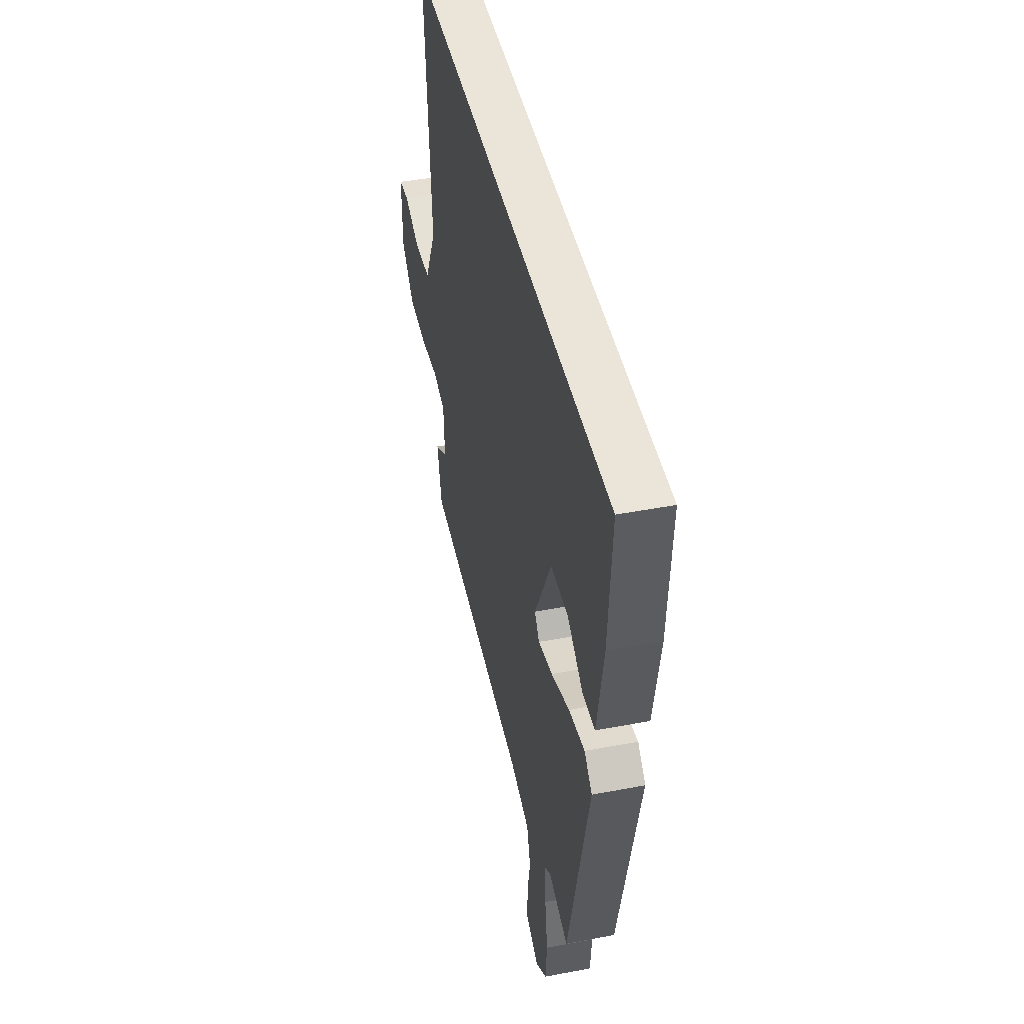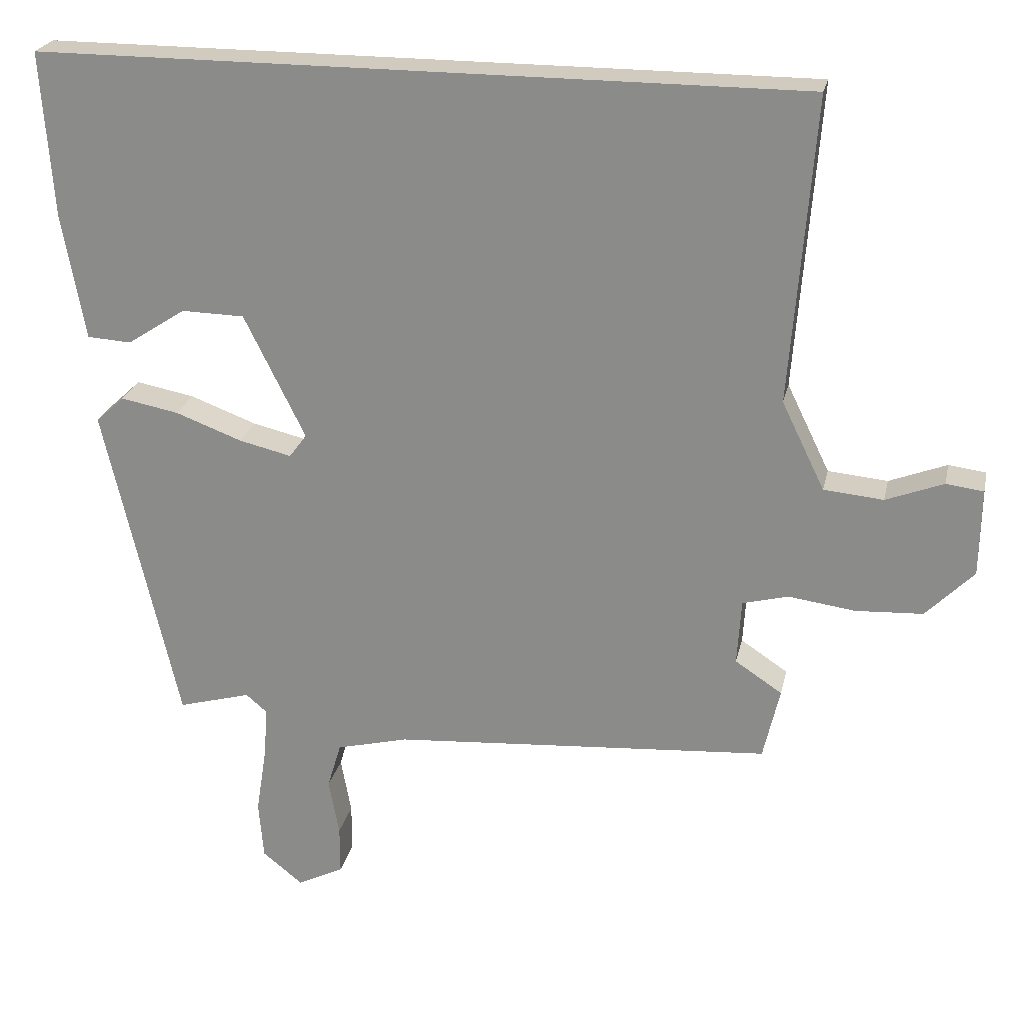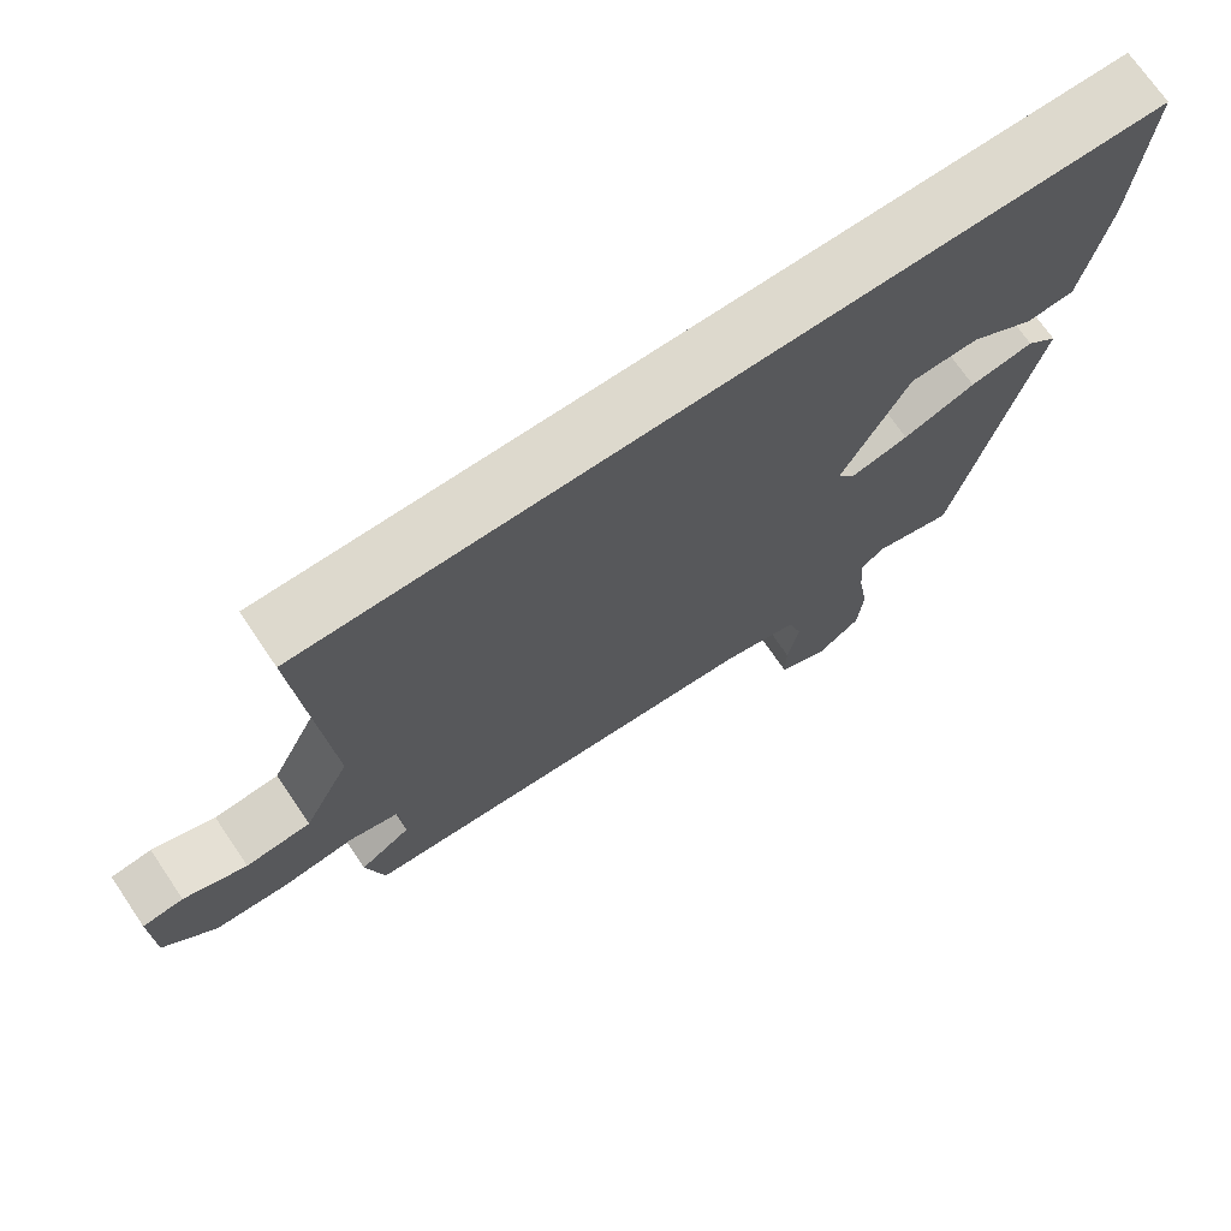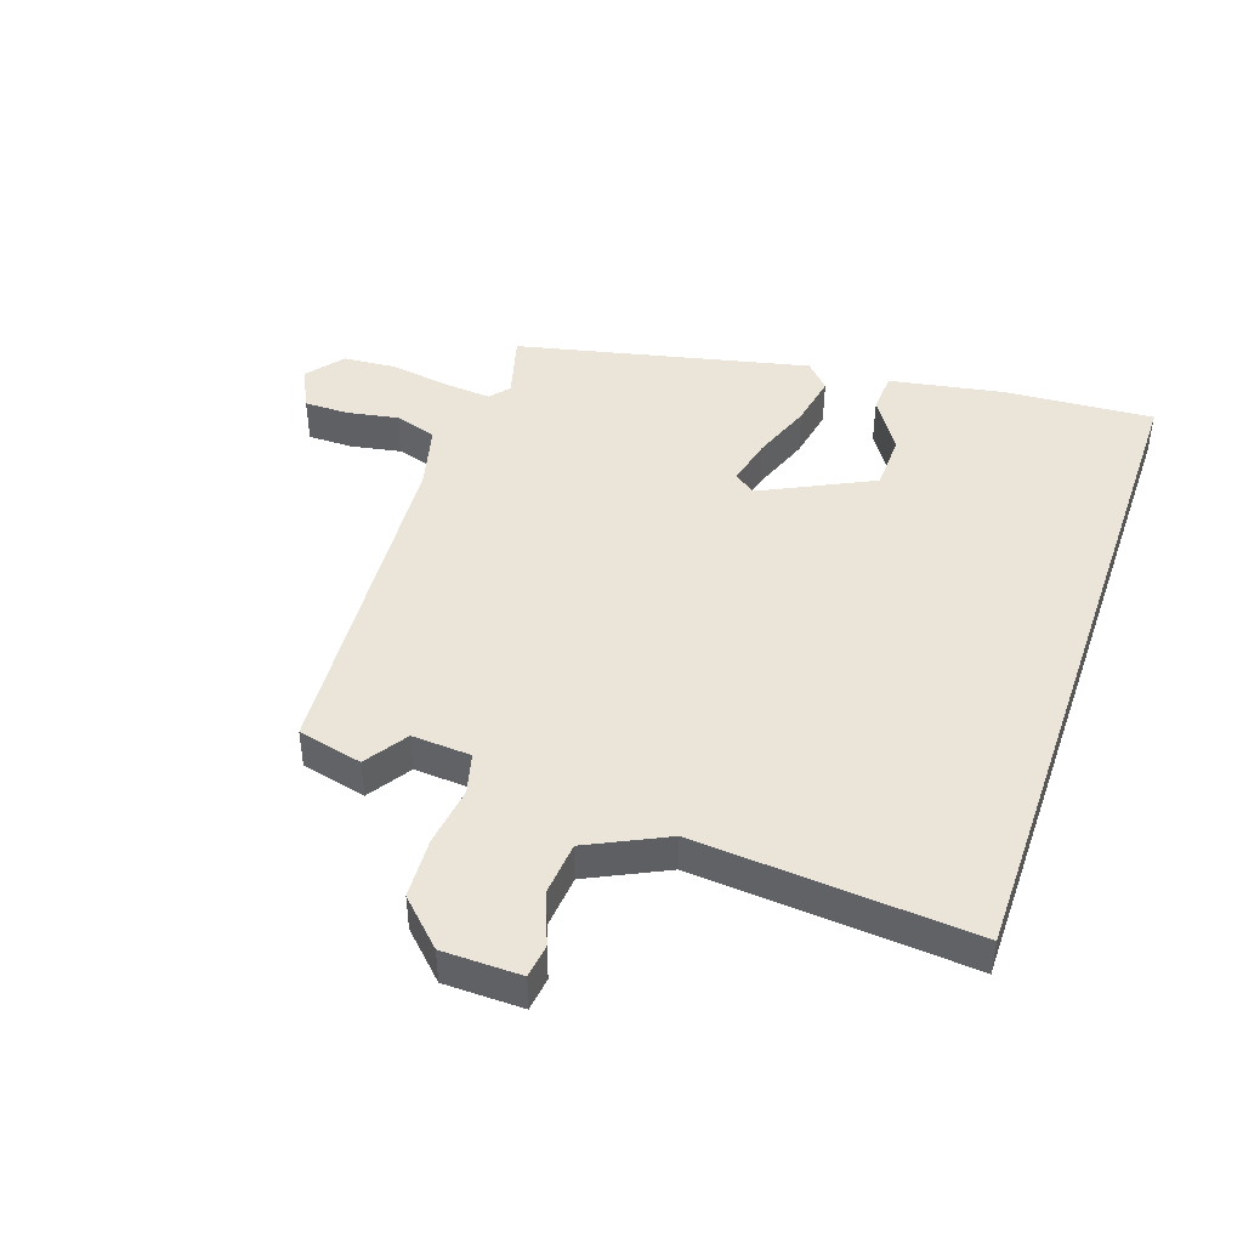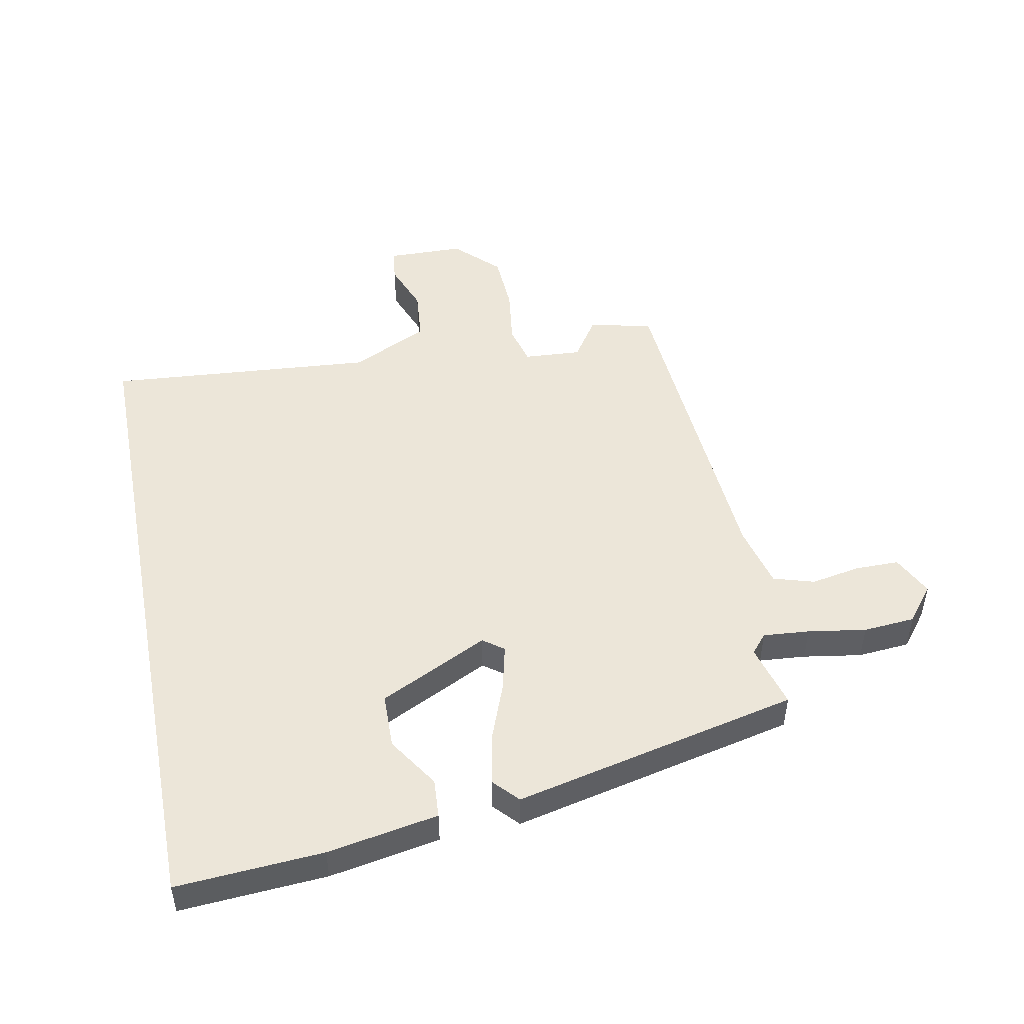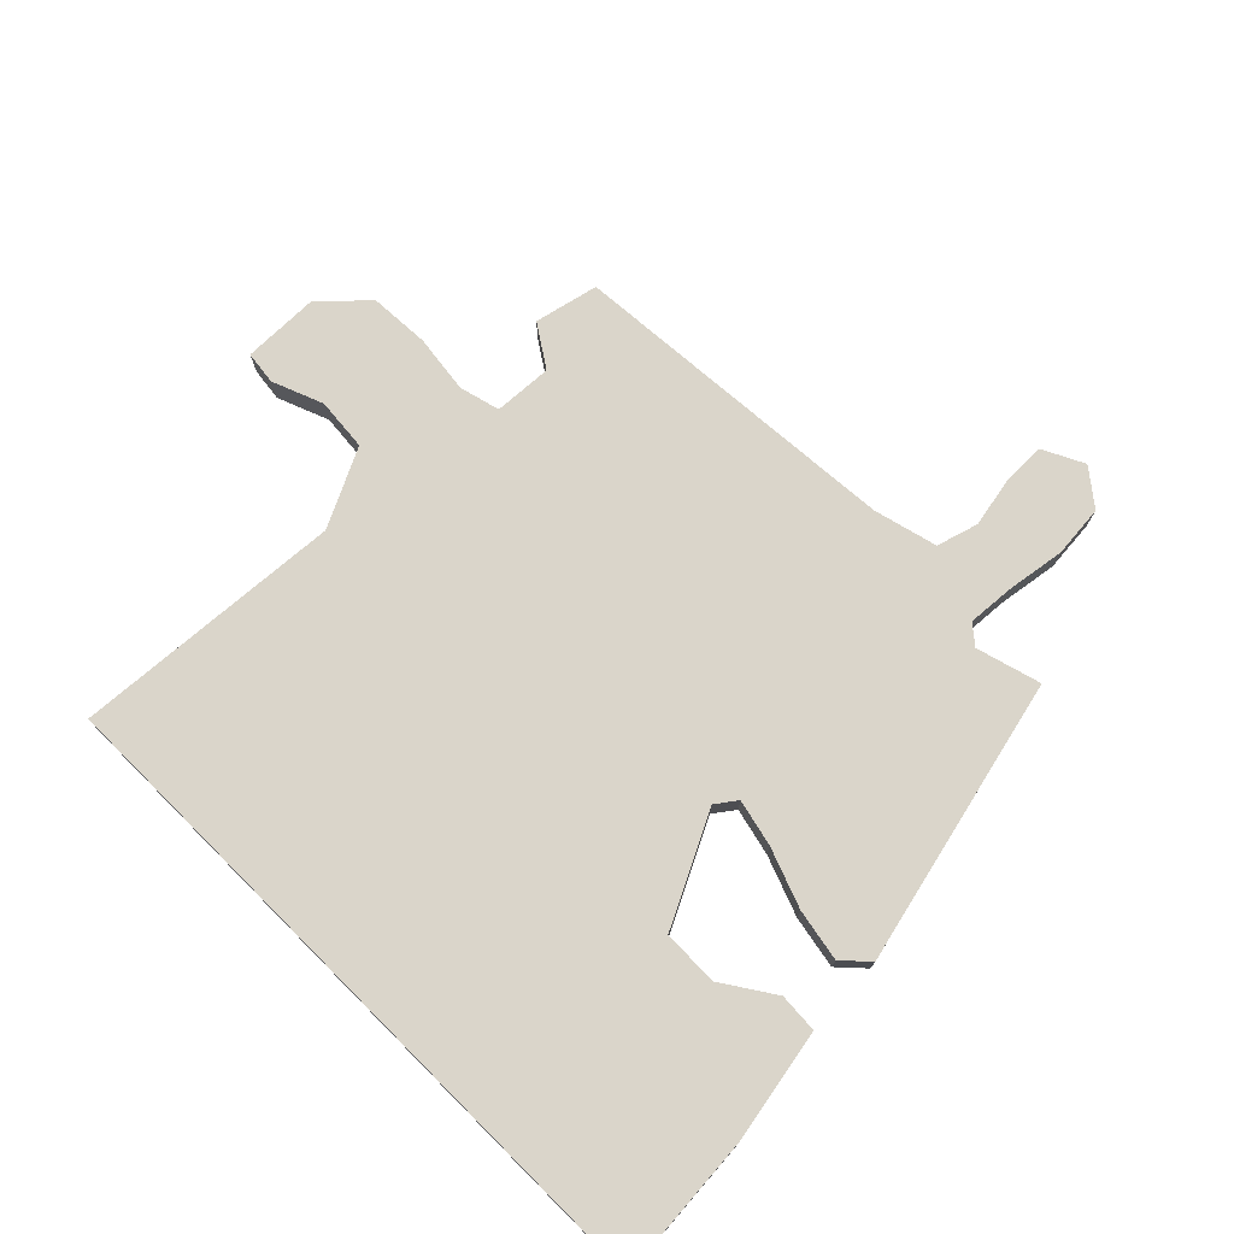
<metadata>
{"format":"obj","ext":"obj","renderer":"f3d","projection":"perspective","resolution":1024,"background":"white","views":[{"elev":44.7,"azim":77.5,"up":"+Z"},{"elev":23.6,"azim":-167.9,"up":"+Z"},{"elev":71.9,"azim":-34.2,"up":"+Z"},{"elev":44.7,"azim":-70.9,"up":"+Y"},{"elev":48.7,"azim":79.1,"up":"+Y"},{"elev":74.2,"azim":45.0,"up":"+Y"}]}
</metadata>
<code>
v -0.5 0.07 -0.5
v -0.524 0.07 -0.396
v -0.456 0.07 -0.351
v -0.462 0.07 -0.256
v -0.528 0.07 -0.239
v -0.624 0.07 -0.252
v -0.721 0.07 -0.247
v -0.79 0.07 -0.177
v -0.792 0.07 -0.051
v -0.738 0.07 -0.044
v -0.655 0.07 -0.076
v -0.569 0.07 -0.068
v -0.507 0.07 0.059
v -0.541 0.07 0.5
v 0.565 0.07 0.5
v 0.548 0.07 0.26
v 0.515 0.07 0.079
v 0.451 0.07 0.075
v 0.367 0.07 0.13
v 0.276 0.07 0.128
v 0.188 0.07 -0.05
v 0.213 0.07 -0.084
v 0.289 0.07 -0.066
v 0.385 0.07 -0.03
v 0.469 0.07 -0.014
v 0.51 0.07 -0.052
v 0.403 0.07 -0.519
v 0.298 0.07 -0.49
v 0.267 0.07 -0.516
v 0.273 0.07 -0.592
v 0.288 0.07 -0.687
v 0.281 0.07 -0.772
v 0.223 0.07 -0.818
v 0.156 0.07 -0.785
v 0.156 0.07 -0.714
v 0.171 0.07 -0.632
v 0.151 0.07 -0.565
v 0.047 0.07 -0.539
v -0.5 0 -0.5
v -0.524 0 -0.396
v -0.456 0 -0.351
v -0.462 0 -0.256
v -0.528 0 -0.239
v -0.624 0 -0.252
v -0.721 0 -0.247
v -0.79 0 -0.177
v -0.792 0 -0.051
v -0.738 0 -0.044
v -0.655 0 -0.076
v -0.569 0 -0.068
v -0.507 0 0.059
v -0.541 0 0.5
v 0.565 0 0.5
v 0.548 0 0.26
v 0.515 0 0.079
v 0.451 0 0.075
v 0.367 0 0.13
v 0.276 0 0.128
v 0.188 0 -0.05
v 0.213 0 -0.084
v 0.289 0 -0.066
v 0.385 0 -0.03
v 0.469 0 -0.014
v 0.51 0 -0.052
v 0.403 0 -0.519
v 0.298 0 -0.49
v 0.267 0 -0.516
v 0.273 0 -0.592
v 0.288 0 -0.687
v 0.281 0 -0.772
v 0.223 0 -0.818
v 0.156 0 -0.785
v 0.156 0 -0.714
v 0.171 0 -0.632
v 0.151 0 -0.565
v 0.047 0 -0.539
f 33 34 35 36
f 31 32 33 36
f 30 31 36 37
f 29 30 37 38
f 25 26 27 28
f 23 24 25 28
f 22 23 28 29
f 21 22 29 38
f 16 17 18 19
f 16 19 20
f 13 14 15 16
f 12 13 16 20
f 8 9 10 11
f 8 11 12
f 5 6 7 8
f 5 8 12 20
f 38 1 2 3
f 21 38 3 4
f 4 5 20 21
f 74 73 72 71
f 74 71 70 69
f 75 74 69 68
f 76 75 68 67
f 66 65 64 63
f 66 63 62 61
f 67 66 61 60
f 76 67 60 59
f 57 56 55 54
f 58 57 54
f 54 53 52 51
f 58 54 51 50
f 49 48 47 46
f 50 49 46
f 46 45 44 43
f 58 50 46 43
f 41 40 39 76
f 42 41 76 59
f 59 58 43 42
f 1 39 40 2
f 2 40 41 3
f 3 41 42 4
f 4 42 43 5
f 5 43 44 6
f 6 44 45 7
f 7 45 46 8
f 8 46 47 9
f 9 47 48 10
f 10 48 49 11
f 11 49 50 12
f 12 50 51 13
f 13 51 52 14
f 14 52 53 15
f 15 53 54 16
f 16 54 55 17
f 17 55 56 18
f 18 56 57 19
f 19 57 58 20
f 20 58 59 21
f 21 59 60 22
f 22 60 61 23
f 23 61 62 24
f 24 62 63 25
f 25 63 64 26
f 26 64 65 27
f 27 65 66 28
f 28 66 67 29
f 29 67 68 30
f 30 68 69 31
f 31 69 70 32
f 32 70 71 33
f 33 71 72 34
f 34 72 73 35
f 35 73 74 36
f 36 74 75 37
f 37 75 76 38
f 38 76 39 1

</code>
